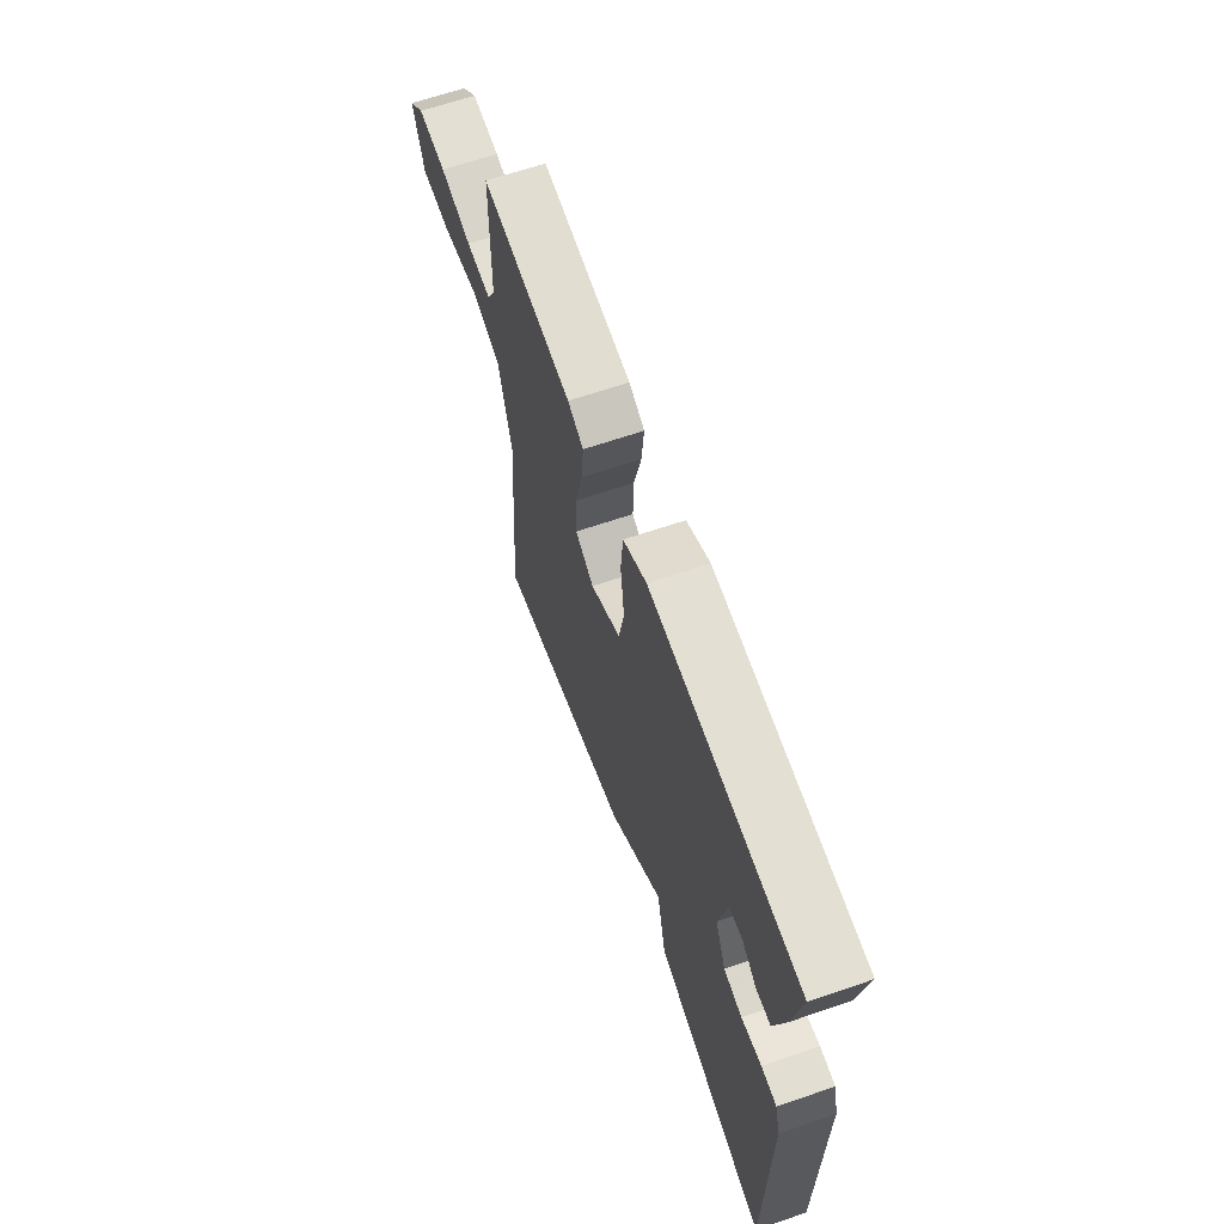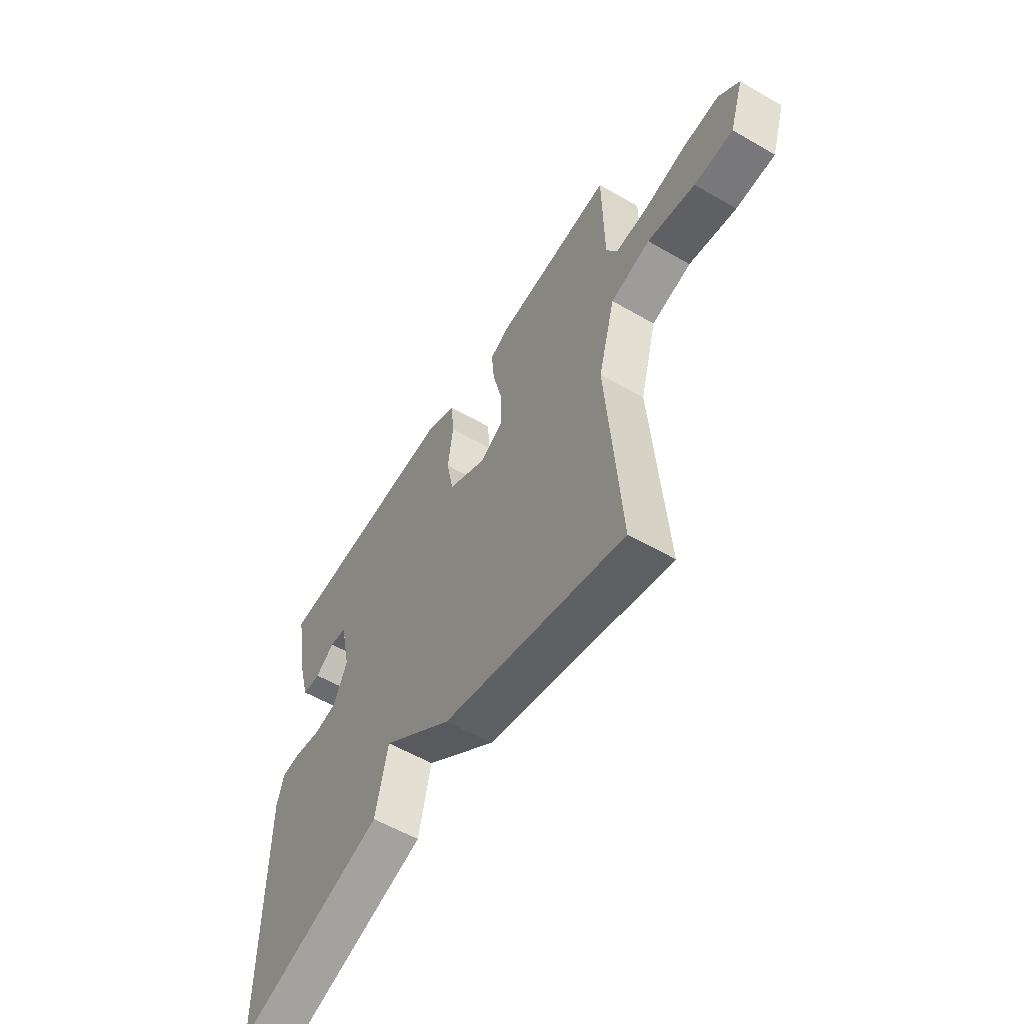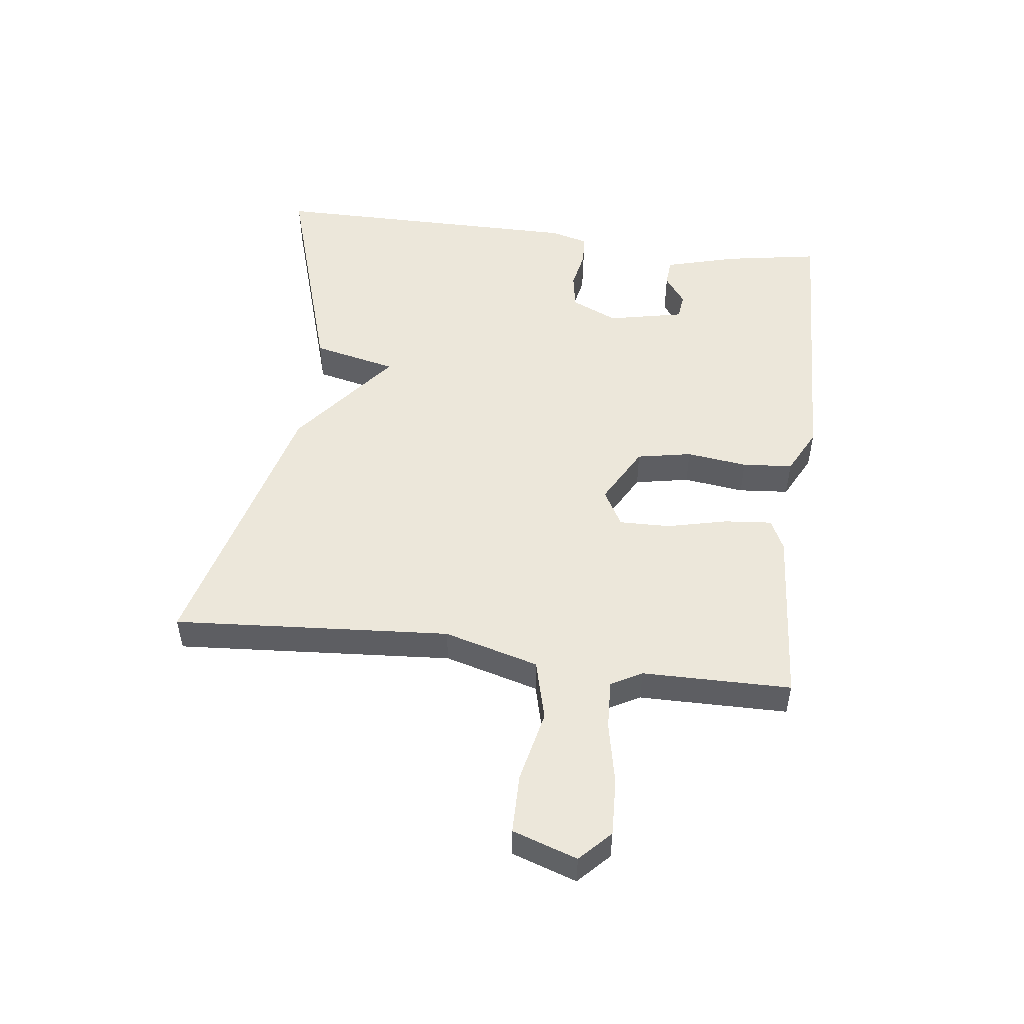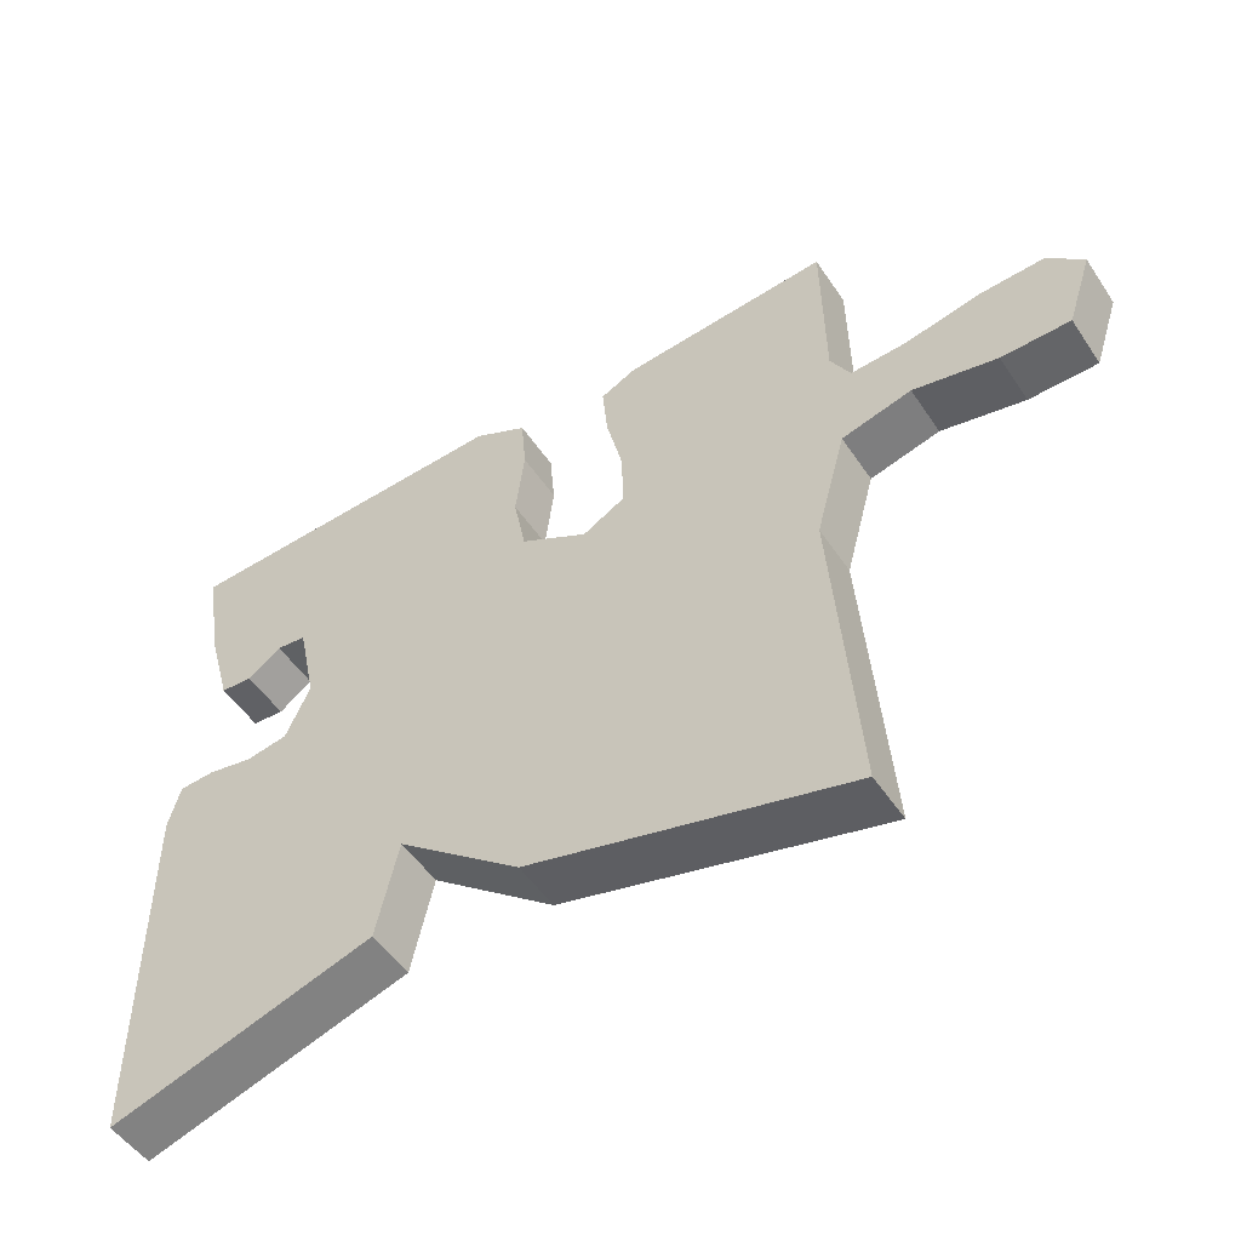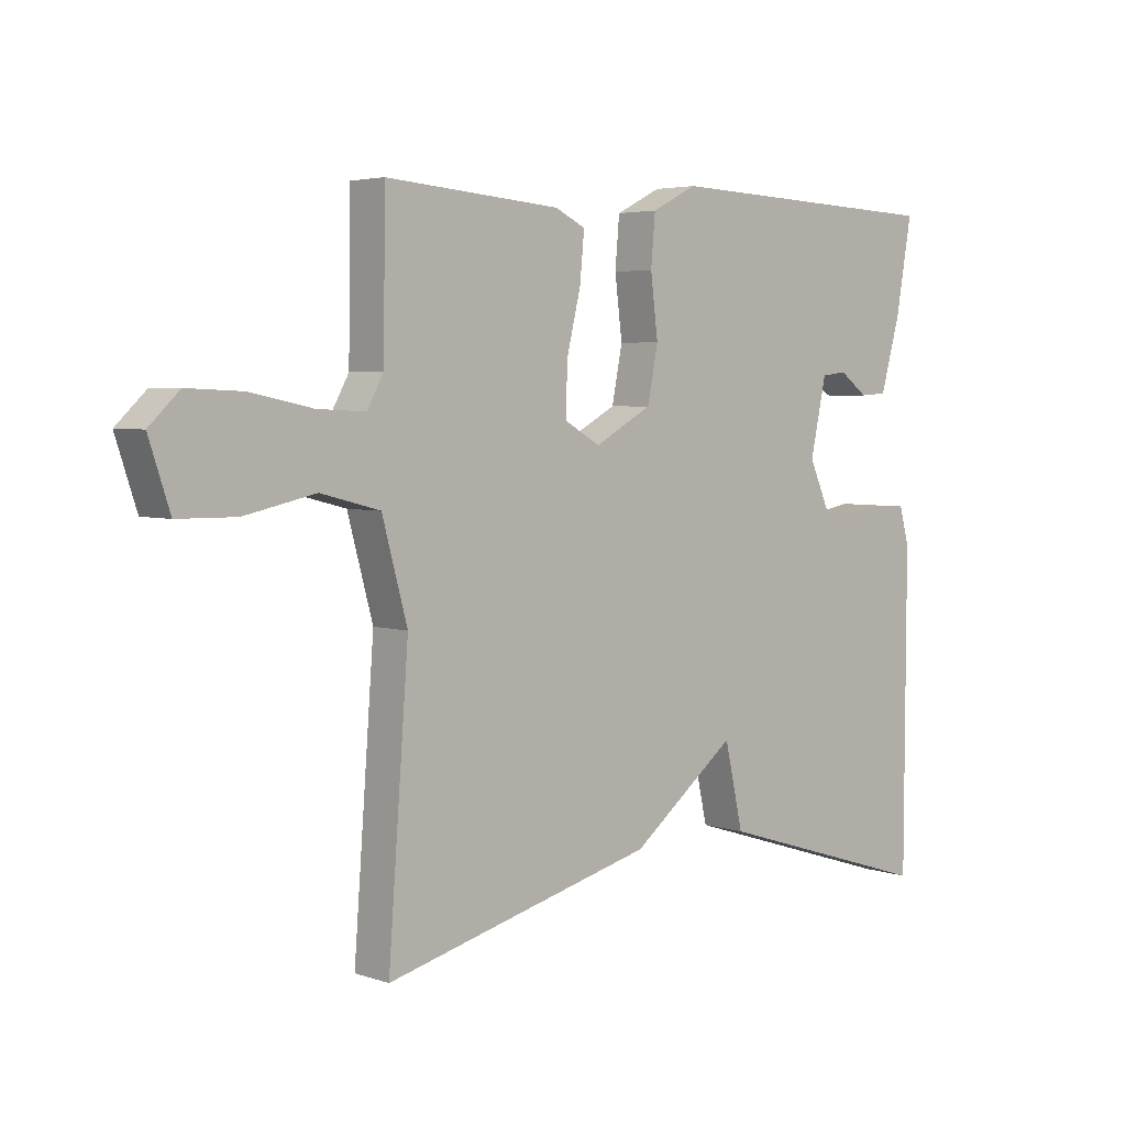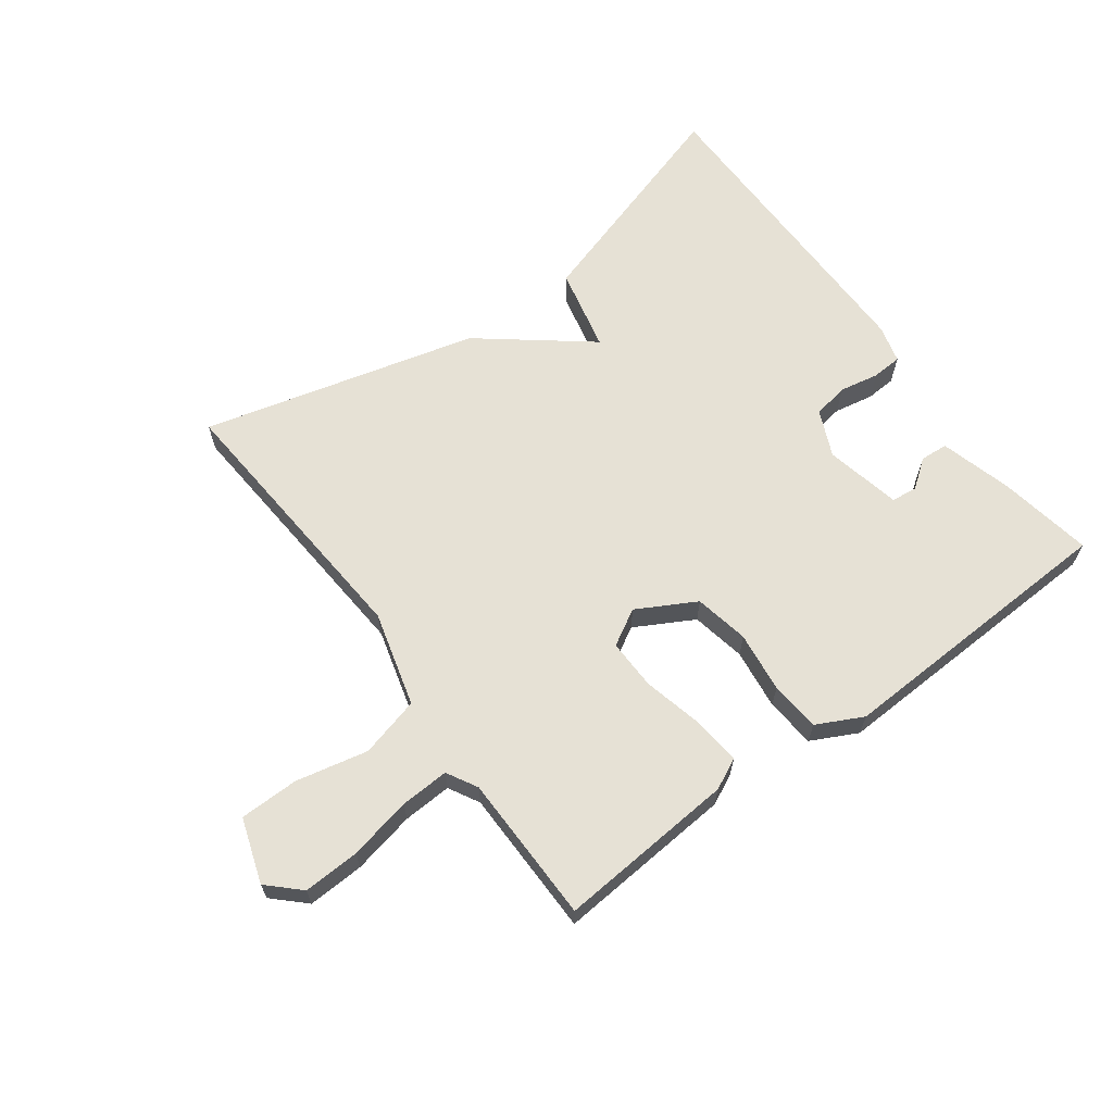
<metadata>
{"format":"obj","ext":"obj","renderer":"f3d","projection":"perspective","resolution":1024,"background":"white","views":[{"elev":64.6,"azim":70.9,"up":"+Z"},{"elev":-57.0,"azim":-121.1,"up":"+Z"},{"elev":51.0,"azim":-82.6,"up":"+Y"},{"elev":-51.1,"azim":-147.2,"up":"+Z"},{"elev":4.1,"azim":-42.5,"up":"+Z"},{"elev":64.4,"azim":-36.3,"up":"+Y"}]}
</metadata>
<code>
v 0.5 0.07 0.5
v 0.474 0.07 0.35
v 0.442 0.07 0.235
v 0.398 0.07 0.232
v 0.352 0.07 0.266
v 0.311 0.07 0.261
v 0.285 0.07 0.14
v 0.318 0.07 0.066
v 0.375 0.07 0.056
v 0.438 0.07 0.068
v 0.486 0.07 0.065
v 0.502 0.07 0.005
v 0.5 0.07 -0.5
v 0.139 0.07 -0.387
v 0.109 0.07 -0.253
v -0.061 0.07 -0.387
v -0.5 0.07 -0.5
v -0.467 0.07 -0.059
v -0.508 0.07 0.092
v -0.604 0.07 0.117
v -0.719 0.07 0.092
v -0.813 0.07 0.093
v -0.847 0.07 0.196
v -0.798 0.07 0.243
v -0.708 0.07 0.239
v -0.608 0.07 0.218
v -0.53 0.07 0.214
v -0.503 0.07 0.263
v -0.5 0.07 0.5
v -0.216 0.07 0.477
v -0.167 0.07 0.453
v -0.174 0.07 0.377
v -0.197 0.07 0.281
v -0.199 0.07 0.2
v -0.141 0.07 0.167
v -0.048 0.07 0.218
v -0.031 0.07 0.305
v -0.043 0.07 0.402
v -0.036 0.07 0.482
v 0.037 0.07 0.519
v 0.5 0 0.5
v 0.474 0 0.35
v 0.442 0 0.235
v 0.398 0 0.232
v 0.352 0 0.266
v 0.311 0 0.261
v 0.285 0 0.14
v 0.318 0 0.066
v 0.375 0 0.056
v 0.438 0 0.068
v 0.486 0 0.065
v 0.502 0 0.005
v 0.5 0 -0.5
v 0.139 0 -0.387
v 0.109 0 -0.253
v -0.061 0 -0.387
v -0.5 0 -0.5
v -0.467 0 -0.059
v -0.508 0 0.092
v -0.604 0 0.117
v -0.719 0 0.092
v -0.813 0 0.093
v -0.847 0 0.196
v -0.798 0 0.243
v -0.708 0 0.239
v -0.608 0 0.218
v -0.53 0 0.214
v -0.503 0 0.263
v -0.5 0 0.5
v -0.216 0 0.477
v -0.167 0 0.453
v -0.174 0 0.377
v -0.197 0 0.281
v -0.199 0 0.2
v -0.141 0 0.167
v -0.048 0 0.218
v -0.031 0 0.305
v -0.043 0 0.402
v -0.036 0 0.482
v 0.037 0 0.519
f 40 1 2
f 39 40 2
f 38 39 2
f 37 38 2
f 36 37 2
f 35 36 2
f 31 32 33
f 30 31 33
f 29 30 33
f 28 29 33
f 27 28 33 34
f 24 25 26
f 23 24 26
f 22 23 26
f 21 22 26
f 20 21 26
f 19 20 26 27
f 27 34 35
f 19 27 35
f 18 19 35
f 17 18 35
f 16 17 35
f 15 16 35
f 13 14 15
f 12 13 15
f 11 12 15
f 10 11 15
f 9 10 15
f 2 3 4 5
f 2 5 6
f 35 2 6
f 15 35 6 7
f 8 9 15
f 7 8 15
f 42 41 80
f 42 80 79
f 42 79 78
f 42 78 77
f 42 77 76
f 42 76 75
f 73 72 71
f 73 71 70
f 73 70 69
f 73 69 68
f 74 73 68 67
f 66 65 64
f 66 64 63
f 66 63 62
f 66 62 61
f 66 61 60
f 67 66 60 59
f 75 74 67
f 75 67 59
f 75 59 58
f 75 58 57
f 75 57 56
f 75 56 55
f 55 54 53
f 55 53 52
f 55 52 51
f 55 51 50
f 55 50 49
f 45 44 43 42
f 46 45 42
f 46 42 75
f 47 46 75 55
f 55 49 48
f 55 48 47
f 1 41 42 2
f 2 42 43 3
f 3 43 44 4
f 4 44 45 5
f 5 45 46 6
f 6 46 47 7
f 7 47 48 8
f 8 48 49 9
f 9 49 50 10
f 10 50 51 11
f 11 51 52 12
f 12 52 53 13
f 13 53 54 14
f 14 54 55 15
f 15 55 56 16
f 16 56 57 17
f 17 57 58 18
f 18 58 59 19
f 19 59 60 20
f 20 60 61 21
f 21 61 62 22
f 22 62 63 23
f 23 63 64 24
f 24 64 65 25
f 25 65 66 26
f 26 66 67 27
f 27 67 68 28
f 28 68 69 29
f 29 69 70 30
f 30 70 71 31
f 31 71 72 32
f 32 72 73 33
f 33 73 74 34
f 34 74 75 35
f 35 75 76 36
f 36 76 77 37
f 37 77 78 38
f 38 78 79 39
f 39 79 80 40
f 40 80 41 1

</code>
